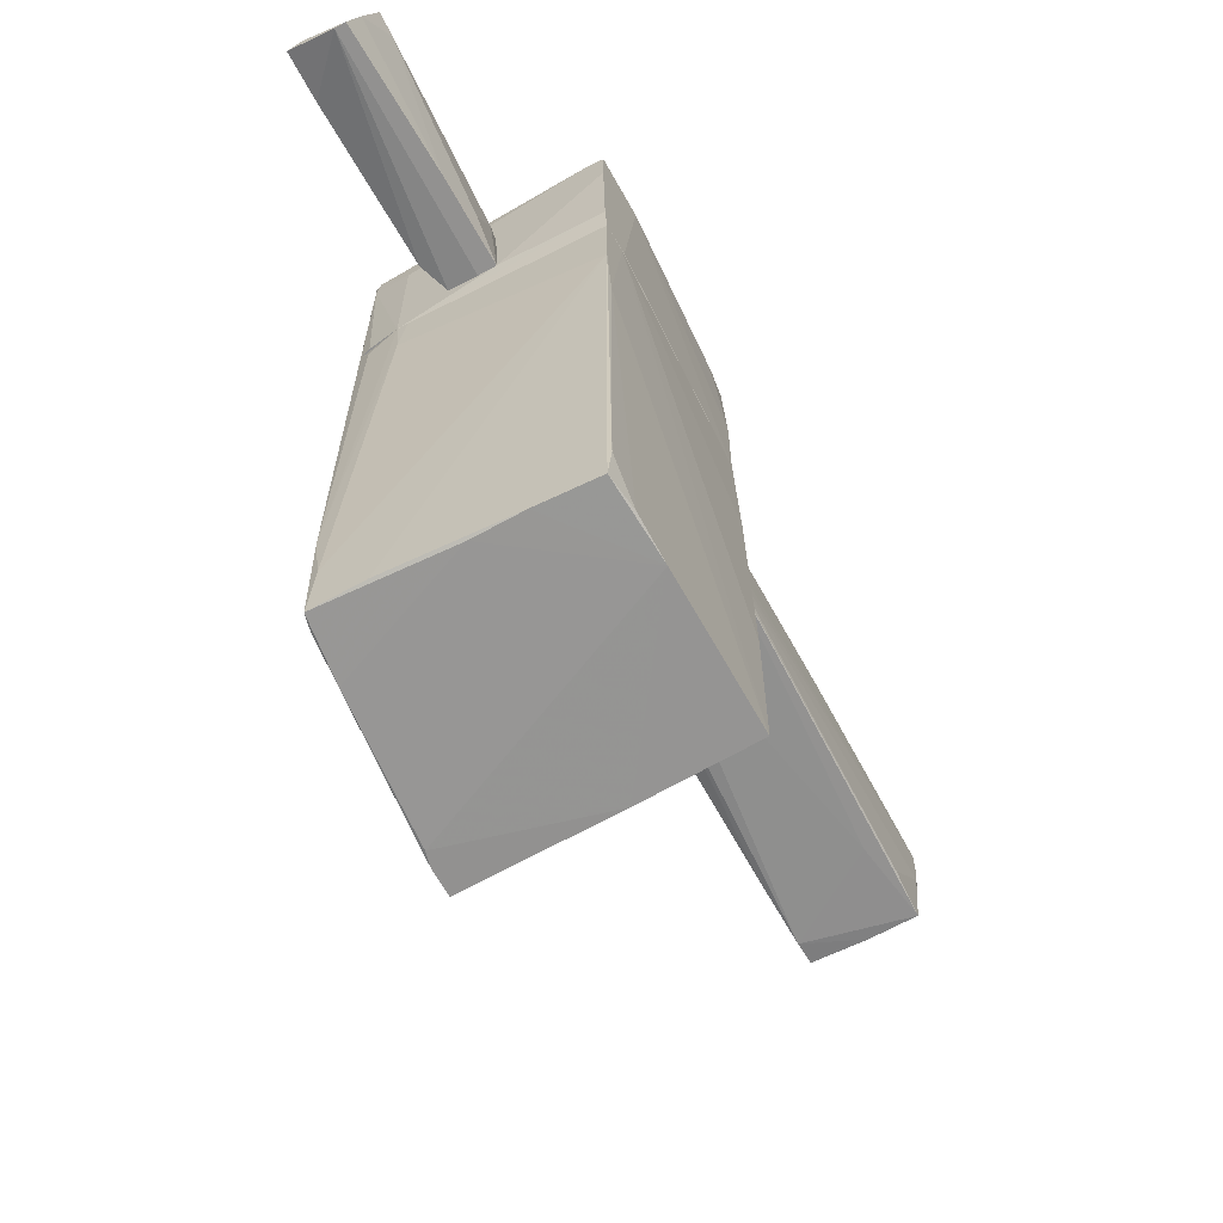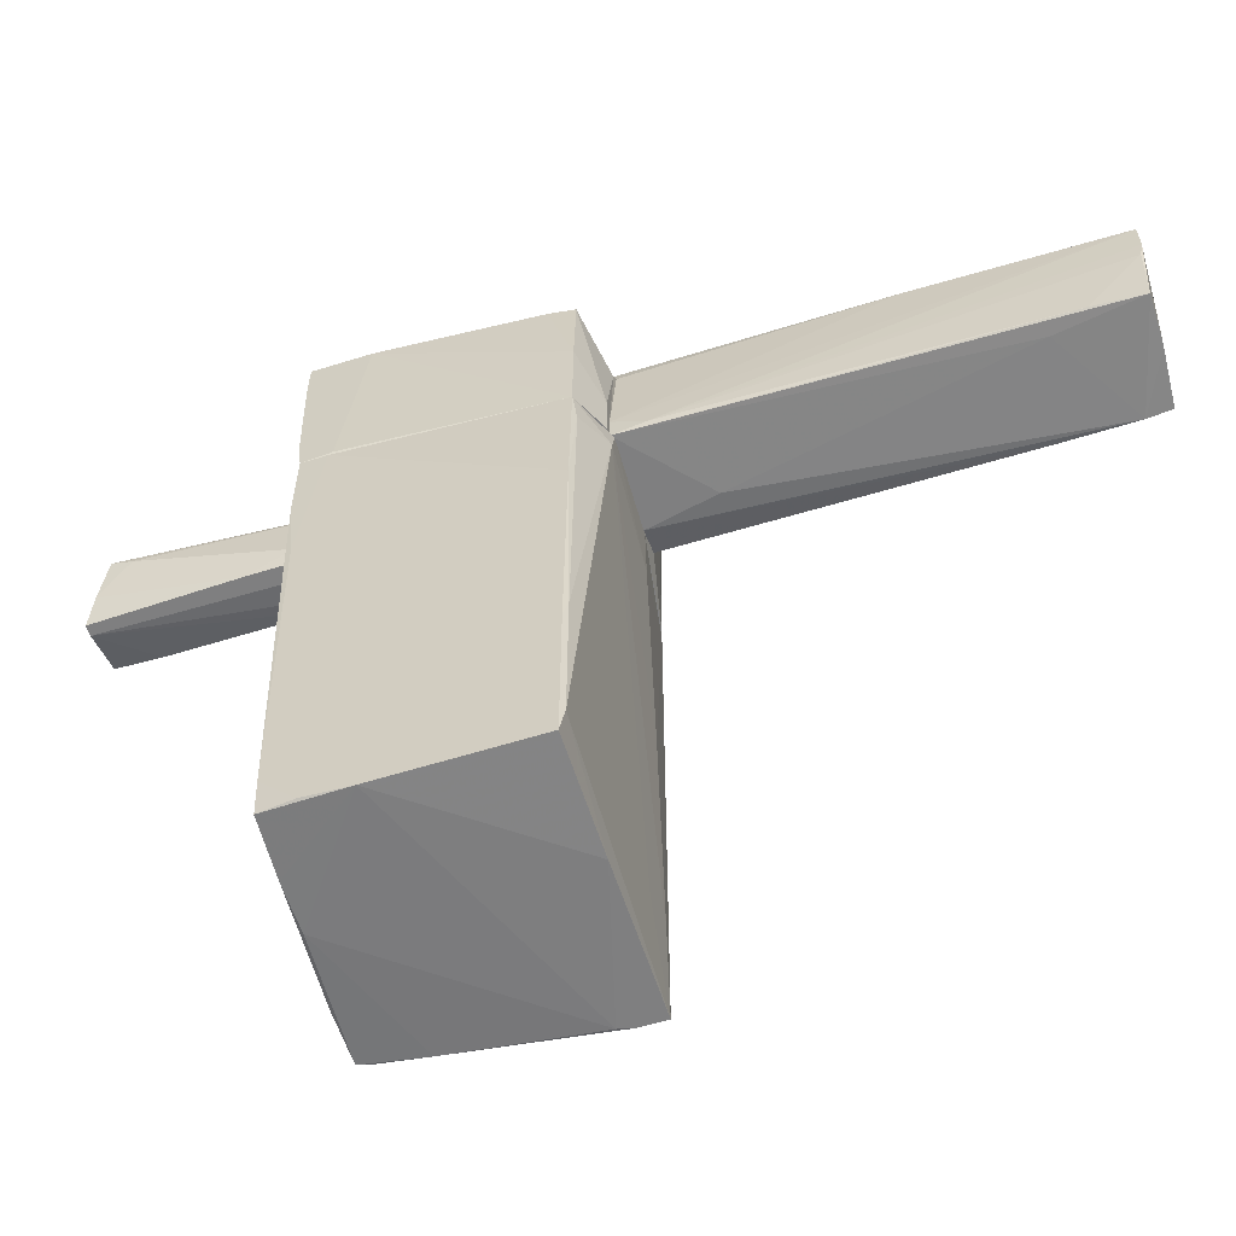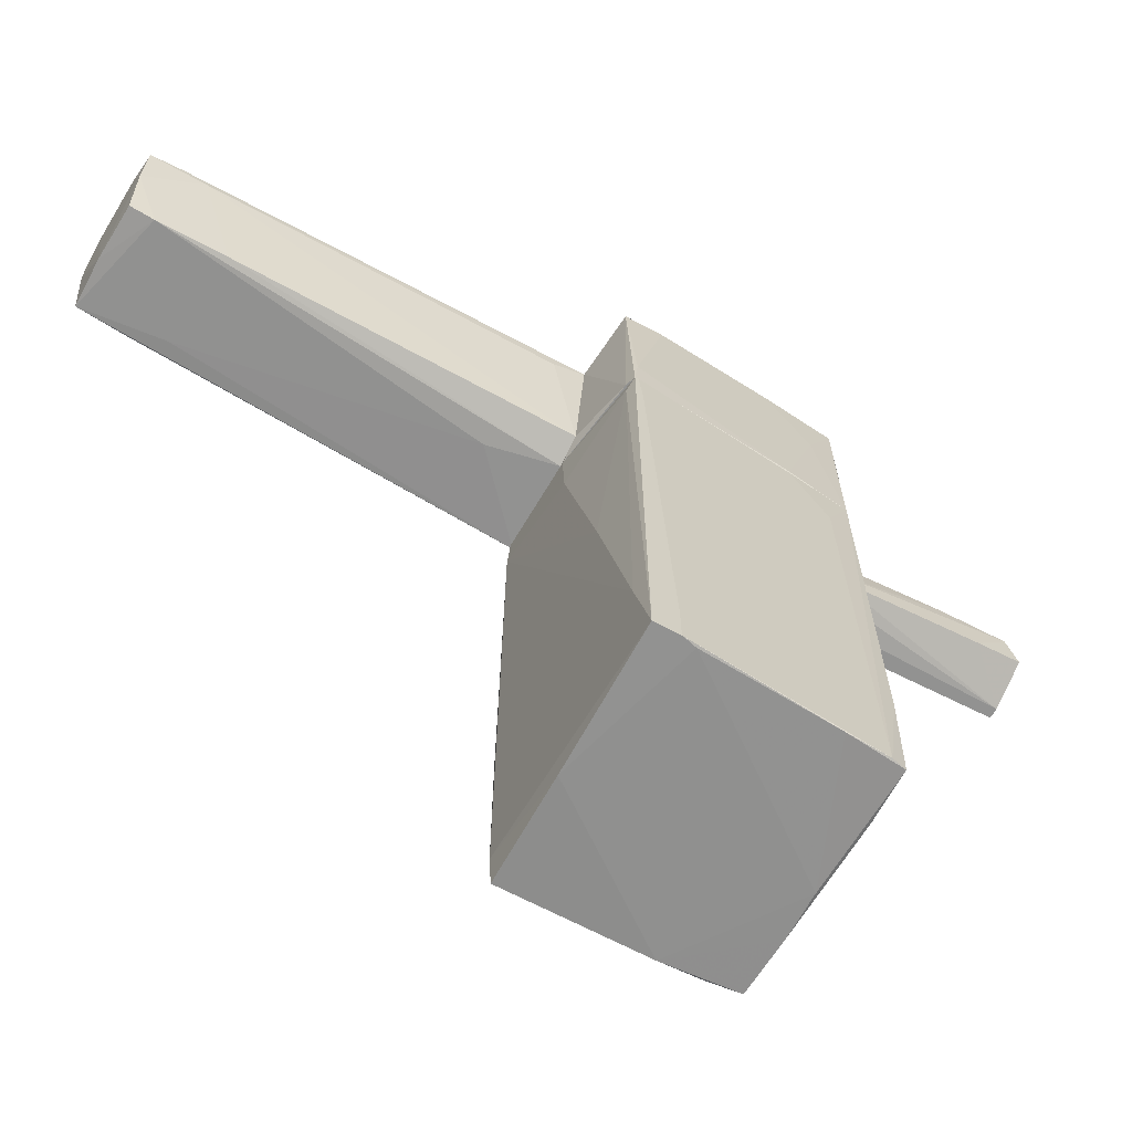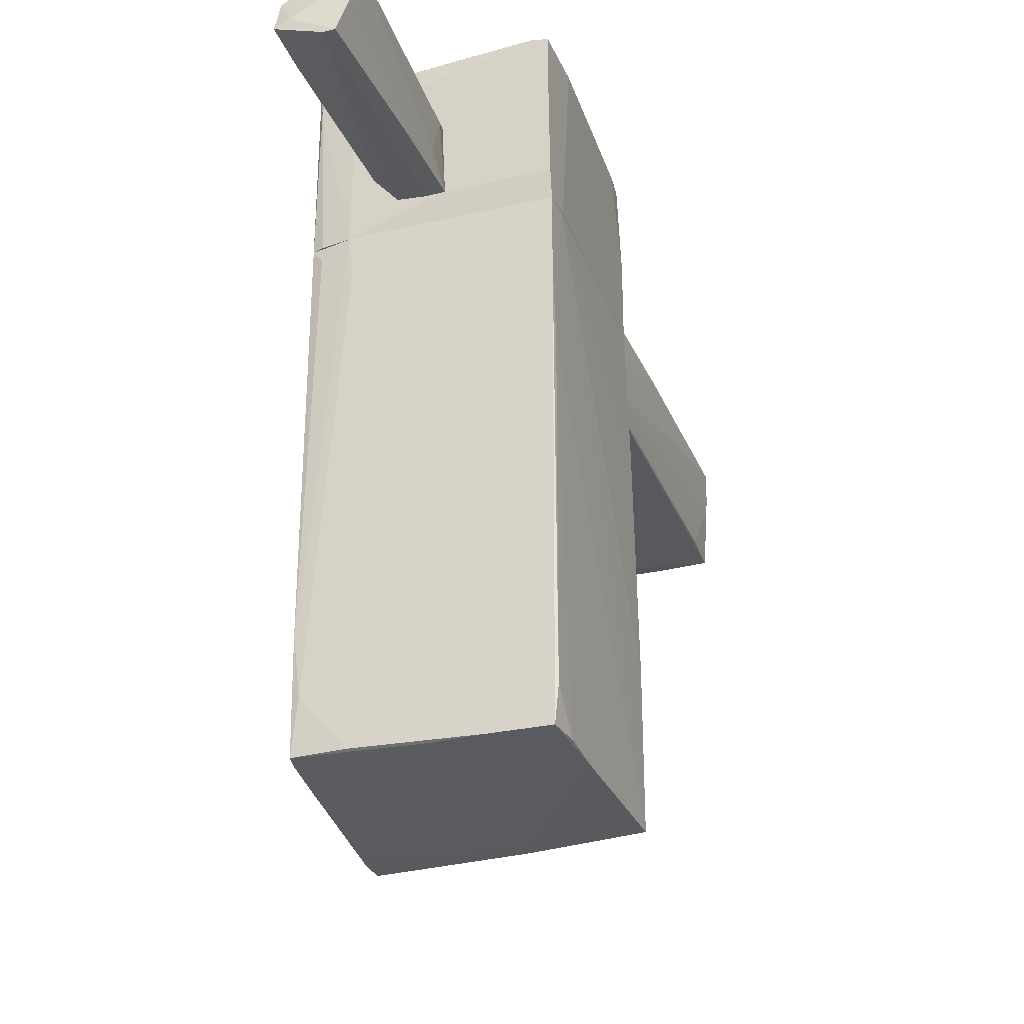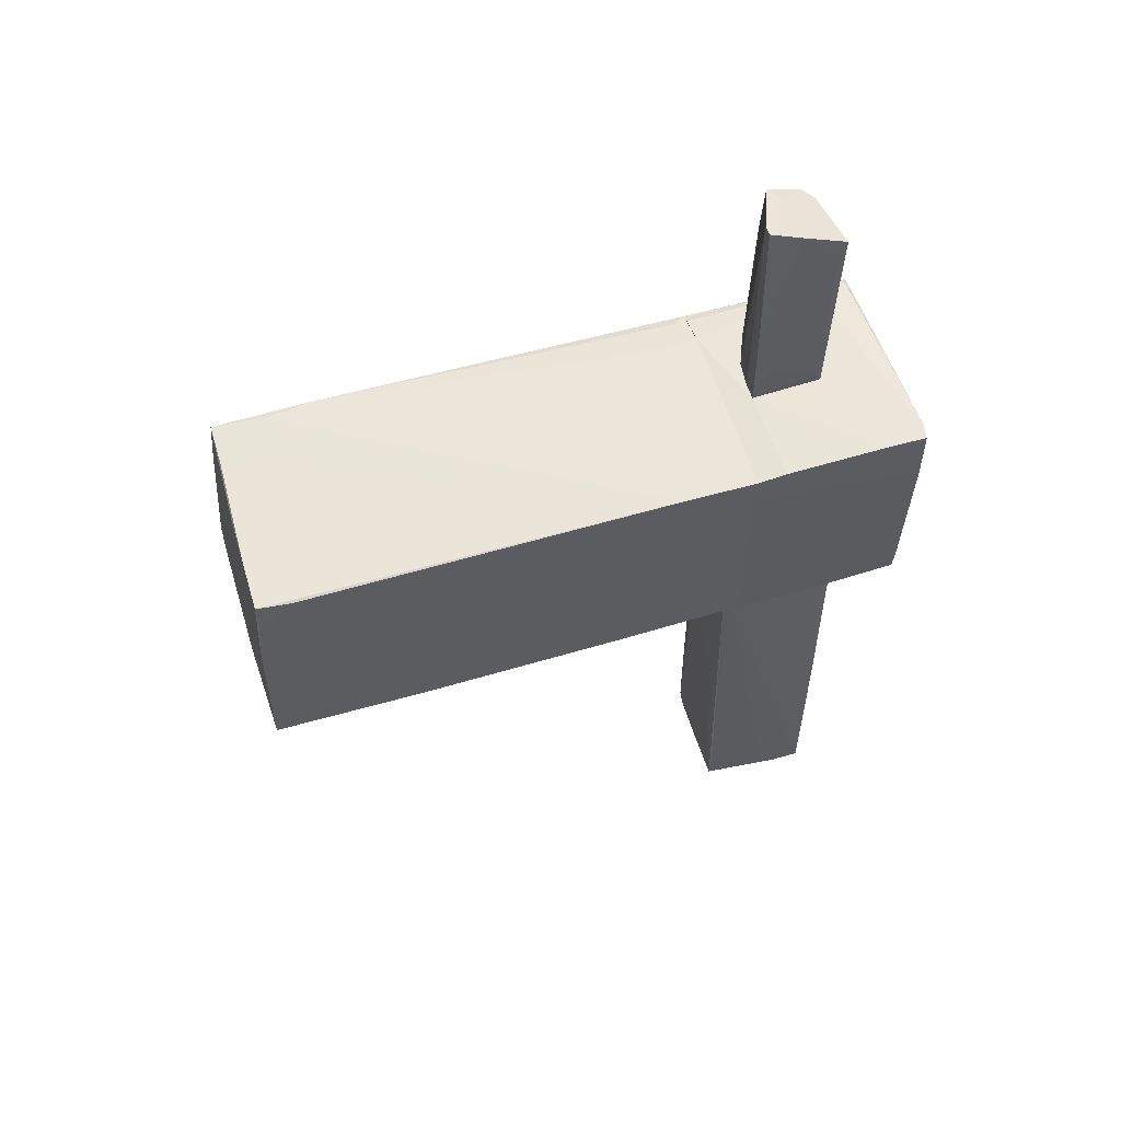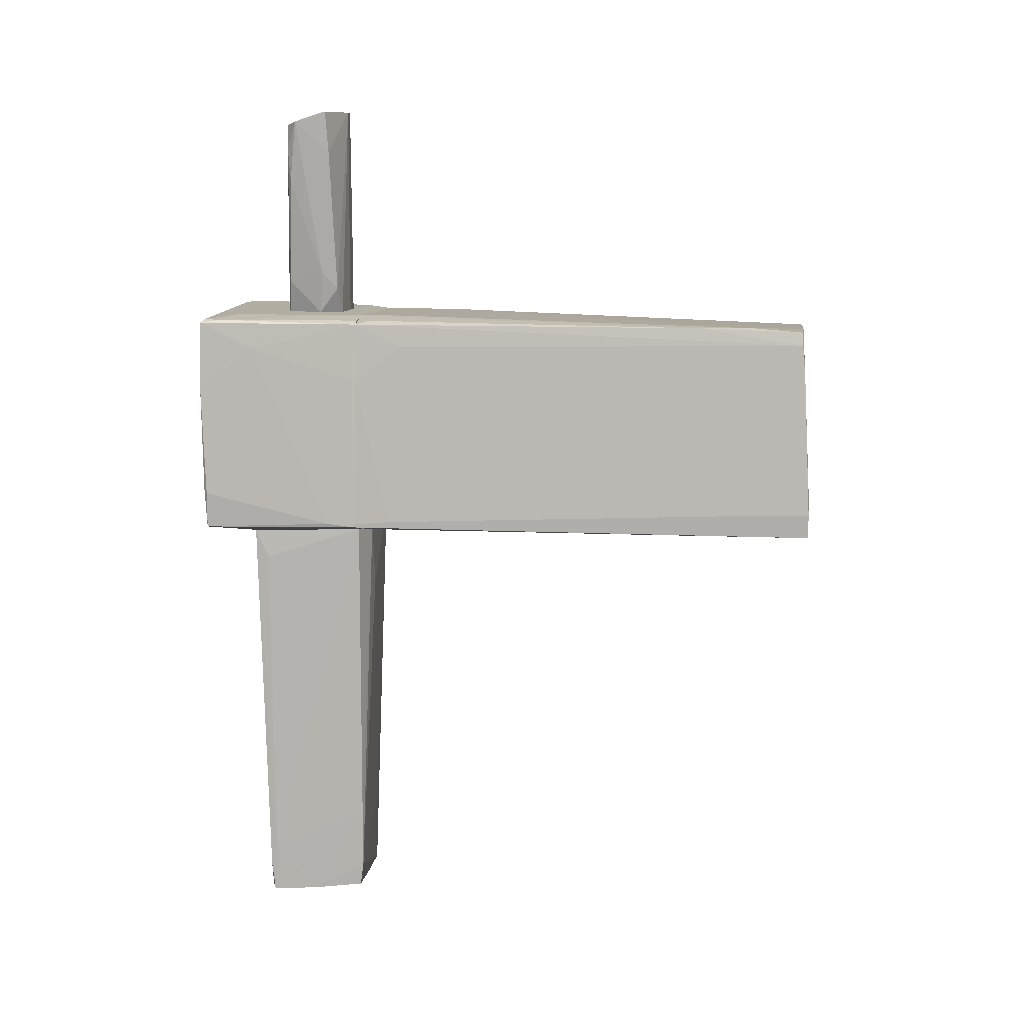
<metadata>
{"format":"obj","ext":"obj","renderer":"f3d","projection":"perspective","resolution":1024,"background":"white","views":[{"elev":-66.1,"azim":29.2,"up":"+Y"},{"elev":-59.7,"azim":107.8,"up":"+Y"},{"elev":-66.3,"azim":-118.3,"up":"+Y"},{"elev":-30.9,"azim":20.8,"up":"+Y"},{"elev":54.5,"azim":73.1,"up":"+Z"},{"elev":10.7,"azim":-83.1,"up":"+Z"}]}
</metadata>
<code>
o convex_0
v -1.018 0.7754 -0.3933
v -0.4969 0.8981 1.691
v -0.5887 0.8981 1.691
v 0.5145 -3.486 1.538
v 0.9744 0.8981 -0.3626
v -1.11 -3.547 -0.3624
v 1.036 -3.516 -0.3626
v 1.066 0.8981 1.63
v -0.926 -3.455 1.599
v 1.005 -3.486 1.507
v -0.926 0.8981 1.63
v 0.5758 0.8981 -0.5464
v -1.11 0.8981 -0.332
v -1.11 -3.547 -0.148
v -0.2517 0.4073 -0.516
v 1.066 0.2233 1.63
v -0.8646 -2.995 1.63
v 1.036 -3.516 0.8633
v 1.005 -3.271 -0.3933
v 1.036 -2.198 -0.3626
v -0.9566 0.4382 1.415
v -0.9566 -3.455 1.476
v 0.6372 0.6832 -0.5464
v 1.066 0.8981 1.415
v 1.036 -3.178 1.507
v 0.1161 -3.547 -0.3624
v -0.221 0.8981 -0.516
v 1.005 -0.2671 -0.3626
v 1.066 -0.3589 1.568
v -0.5582 0.4996 1.691
v -0.4969 -3.455 1.599
v -0.9566 -2.841 -0.3933
v -1.079 -3.547 -0.02534
v -0.9873 0.8981 1.078
v -0.926 -2.504 1.63
v 0.1161 -3.486 1.538
v 1.005 -2.044 -0.3933
v -0.8339 0.7754 1.66
v -1.11 0.8981 -0.3624
v -1.11 -3.209 -0.148
v 0.9437 0.6218 -0.3931
v -1.11 0.5605 -0.3013
v -0.6194 -1.218 -0.4546
v -0.6194 -2.933 -0.3933
v 1.036 -3.486 1.231
v -0.9873 -3.486 1.109
f 33 36 46
f 3 2 5
f 5 2 8
f 3 5 11
f 11 5 12
f 11 12 13
f 13 6 14
f 8 2 16
f 4 10 16
f 10 4 18
f 7 19 20
f 11 21 22
f 12 5 23
f 15 12 23
f 5 8 24
f 7 20 24
f 16 10 25
f 14 6 26
f 7 18 26
f 19 7 26
f 6 19 26
f 13 12 27
f 15 1 27
f 12 15 27
f 5 24 28
f 24 20 28
f 8 16 29
f 18 7 29
f 24 8 29
f 7 24 29
f 16 25 29
f 2 3 30
f 16 2 30
f 17 16 30
f 9 4 31
f 4 16 31
f 17 9 31
f 16 17 31
f 6 1 32
f 14 26 33
f 26 18 33
f 11 13 34
f 21 11 34
f 9 17 35
f 22 9 35
f 11 22 35
f 30 3 35
f 17 30 35
f 4 9 36
f 18 4 36
f 33 18 36
f 20 19 37
f 19 23 37
f 28 20 37
f 3 11 38
f 35 3 38
f 11 35 38
f 1 6 39
f 6 13 39
f 13 27 39
f 27 1 39
f 13 14 40
f 14 22 40
f 22 21 40
f 21 34 40
f 23 5 41
f 5 28 41
f 37 23 41
f 28 37 41
f 34 13 42
f 13 40 42
f 40 34 42
f 1 15 43
f 15 23 43
f 32 1 43
f 23 32 43
f 19 6 44
f 23 19 44
f 6 32 44
f 32 23 44
f 10 18 45
f 25 10 45
f 18 29 45
f 29 25 45
f 22 14 46
f 9 22 46
f 14 33 46
f 36 9 46
o convex_1
v 0.208 2.032 -3.612
v 0.6065 1.113 -0.516
v 0.6065 0.8981 -0.516
v -0.5888 2.032 -0.516
v -0.4662 1.021 -4.348
v -0.4356 0.9903 -0.516
v 0.4532 1.021 -4.378
v 0.5146 2.032 -0.516
v -0.6194 1.91 -4.378
v 0.484 2.032 -4.44
v -0.06768 0.8981 -1.129
v -0.4662 0.9903 -4.133
v -0.5581 1.94 -4.348
v -0.1903 0.8981 -0.516
v -0.6194 1.879 -3.888
v 0.5453 1.91 -0.5467
v 0.484 1.756 -4.44
v -0.5888 1.91 -0.7921
v 0.6065 0.9596 -0.7921
v 0.484 1.021 -3.949
v 0.5146 2.032 -2.692
v -0.3744 1.91 -4.409
v 0.3613 0.9903 -3.642
v -0.4662 0.9903 -3.52
v 0.02414 1.021 -4.378
v -0.5581 1.511 -4.378
v 0.484 1.603 -4.409
v 0.1774 1.94 -4.44
v -0.6194 1.94 -4.102
f 55 61 75
f 49 48 50
f 49 50 52
f 50 48 54
f 47 50 54
f 47 54 56
f 50 47 59
f 47 56 59
f 56 55 59
f 49 52 60
f 57 49 60
f 58 57 60
f 54 48 62
f 52 50 64
f 50 61 64
f 61 52 64
f 48 49 65
f 56 48 65
f 63 56 65
f 49 53 66
f 65 49 66
f 48 56 67
f 56 54 67
f 62 48 67
f 54 62 67
f 55 56 68
f 53 49 69
f 49 57 69
f 58 53 69
f 57 58 69
f 60 52 70
f 58 60 70
f 52 61 70
f 53 58 71
f 58 51 71
f 63 53 71
f 51 58 72
f 61 55 72
f 55 68 72
f 58 70 72
f 70 61 72
f 71 51 72
f 53 63 73
f 63 65 73
f 65 66 73
f 66 53 73
f 56 63 74
f 68 56 74
f 63 71 74
f 72 68 74
f 71 72 74
f 50 59 75
f 59 55 75
f 61 50 75
o convex_2
v -0.4355 0.9902 -0.516
v 1.066 2.431 1.691
v 0.9131 2.462 1.691
v -0.8339 0.8983 1.661
v -1.079 2.4 -0.3933
v 0.9744 0.8983 -0.3626
v 0.9437 2.431 -0.3626
v -0.926 2.462 1.63
v 1.066 0.8983 1.63
v -1.11 0.8983 -0.3626
v 0.5144 2.032 -0.516
v -0.926 0.8983 1.63
v 0.6678 0.8983 -0.516
v -0.5889 0.8983 1.691
v 1.066 2.431 1.201
v -0.9873 2.462 0.986
v -0.5889 2.032 -0.516
v -0.5889 2.155 1.691
v -0.4049 2.431 -0.3626
v 1.066 1.144 1.661
v -1.079 2.4 -0.05579
v -0.9873 0.929 1.078
v 0.9744 1.634 -0.3626
v 1.066 0.929 1.385
v -0.8646 2.431 1.661
v 0.2081 1.144 1.691
v 0.9744 2.431 -0.1478
v -1.018 0.8983 -0.3933
v -1.049 2.431 -0.02532
v 0.6678 1.297 -0.516
v -1.11 1.174 -0.3319
v -0.9567 1.94 1.385
v -0.221 0.8983 -0.516
v 1.066 2.063 1.691
v -0.8953 2.277 1.661
f 93 100 110
f 79 81 84
f 81 79 85
f 80 82 86
f 85 79 87
f 81 85 88
f 76 86 88
f 77 78 89
f 79 84 89
f 78 77 90
f 77 84 90
f 78 82 91
f 83 78 91
f 86 76 92
f 80 86 92
f 89 78 93
f 82 80 94
f 91 82 94
f 84 77 95
f 89 84 95
f 85 87 97
f 81 88 98
f 90 81 98
f 84 81 99
f 81 90 99
f 90 84 99
f 78 83 100
f 93 78 100
f 77 89 101
f 89 95 101
f 82 78 102
f 78 90 102
f 98 82 102
f 90 98 102
f 85 80 103
f 88 85 103
f 92 76 103
f 80 92 103
f 94 80 104
f 91 94 104
f 80 96 104
f 96 91 104
f 86 82 105
f 88 86 105
f 98 88 105
f 82 98 105
f 80 85 106
f 96 80 106
f 85 97 106
f 106 97 107
f 87 83 107
f 83 91 107
f 91 96 107
f 97 87 107
f 96 106 107
f 76 88 108
f 103 76 108
f 88 103 108
f 95 77 109
f 77 101 109
f 101 95 109
f 87 79 110
f 83 87 110
f 79 89 110
f 89 93 110
f 100 83 110
o convex_3
v -0.313 1.603 3.592
v 0.0548 1.143 1.691
v 0.208 1.143 1.691
v 0.1774 1.787 1.691
v 0.1774 1.143 3.684
v 0.3 1.787 3.53
v -0.2823 1.205 1.937
v -0.1597 1.726 1.691
v -0.313 1.297 3.684
v -0.2516 1.695 3.316
v -0.2516 1.389 1.691
v 0.08546 1.143 3.684
v 0.1774 1.787 3.499
v 0.2387 1.297 2.029
v -0.221 1.695 1.998
v -0.1903 1.174 1.691
v 0.208 1.726 1.814
v 0.08546 1.787 1.967
v 0.3 1.726 3.346
v -0.313 1.266 3.285
v -0.1903 1.358 3.684
v 0.208 1.143 2.427
v -0.221 1.695 3.561
v -0.2823 1.358 2.09
v 0.2387 1.419 3.622
v -0.2823 1.664 3.009
f 125 134 136
f 113 112 114
f 112 113 115
f 114 112 118
f 118 112 121
f 112 115 122
f 115 119 122
f 116 114 123
f 120 118 125
f 118 121 125
f 121 112 126
f 117 121 126
f 112 122 126
f 122 117 126
f 113 114 127
f 114 116 127
f 124 113 127
f 114 118 128
f 118 120 128
f 123 114 128
f 120 123 128
f 127 116 129
f 124 127 129
f 111 117 130
f 119 111 130
f 117 122 130
f 122 119 130
f 119 115 131
f 111 119 131
f 115 113 132
f 113 124 132
f 124 129 132
f 120 111 133
f 116 123 133
f 123 120 133
f 131 116 133
f 111 131 133
f 117 111 134
f 121 117 134
f 125 121 134
f 129 116 135
f 131 115 135
f 116 131 135
f 115 132 135
f 132 129 135
f 111 120 136
f 120 125 136
f 134 111 136

</code>
